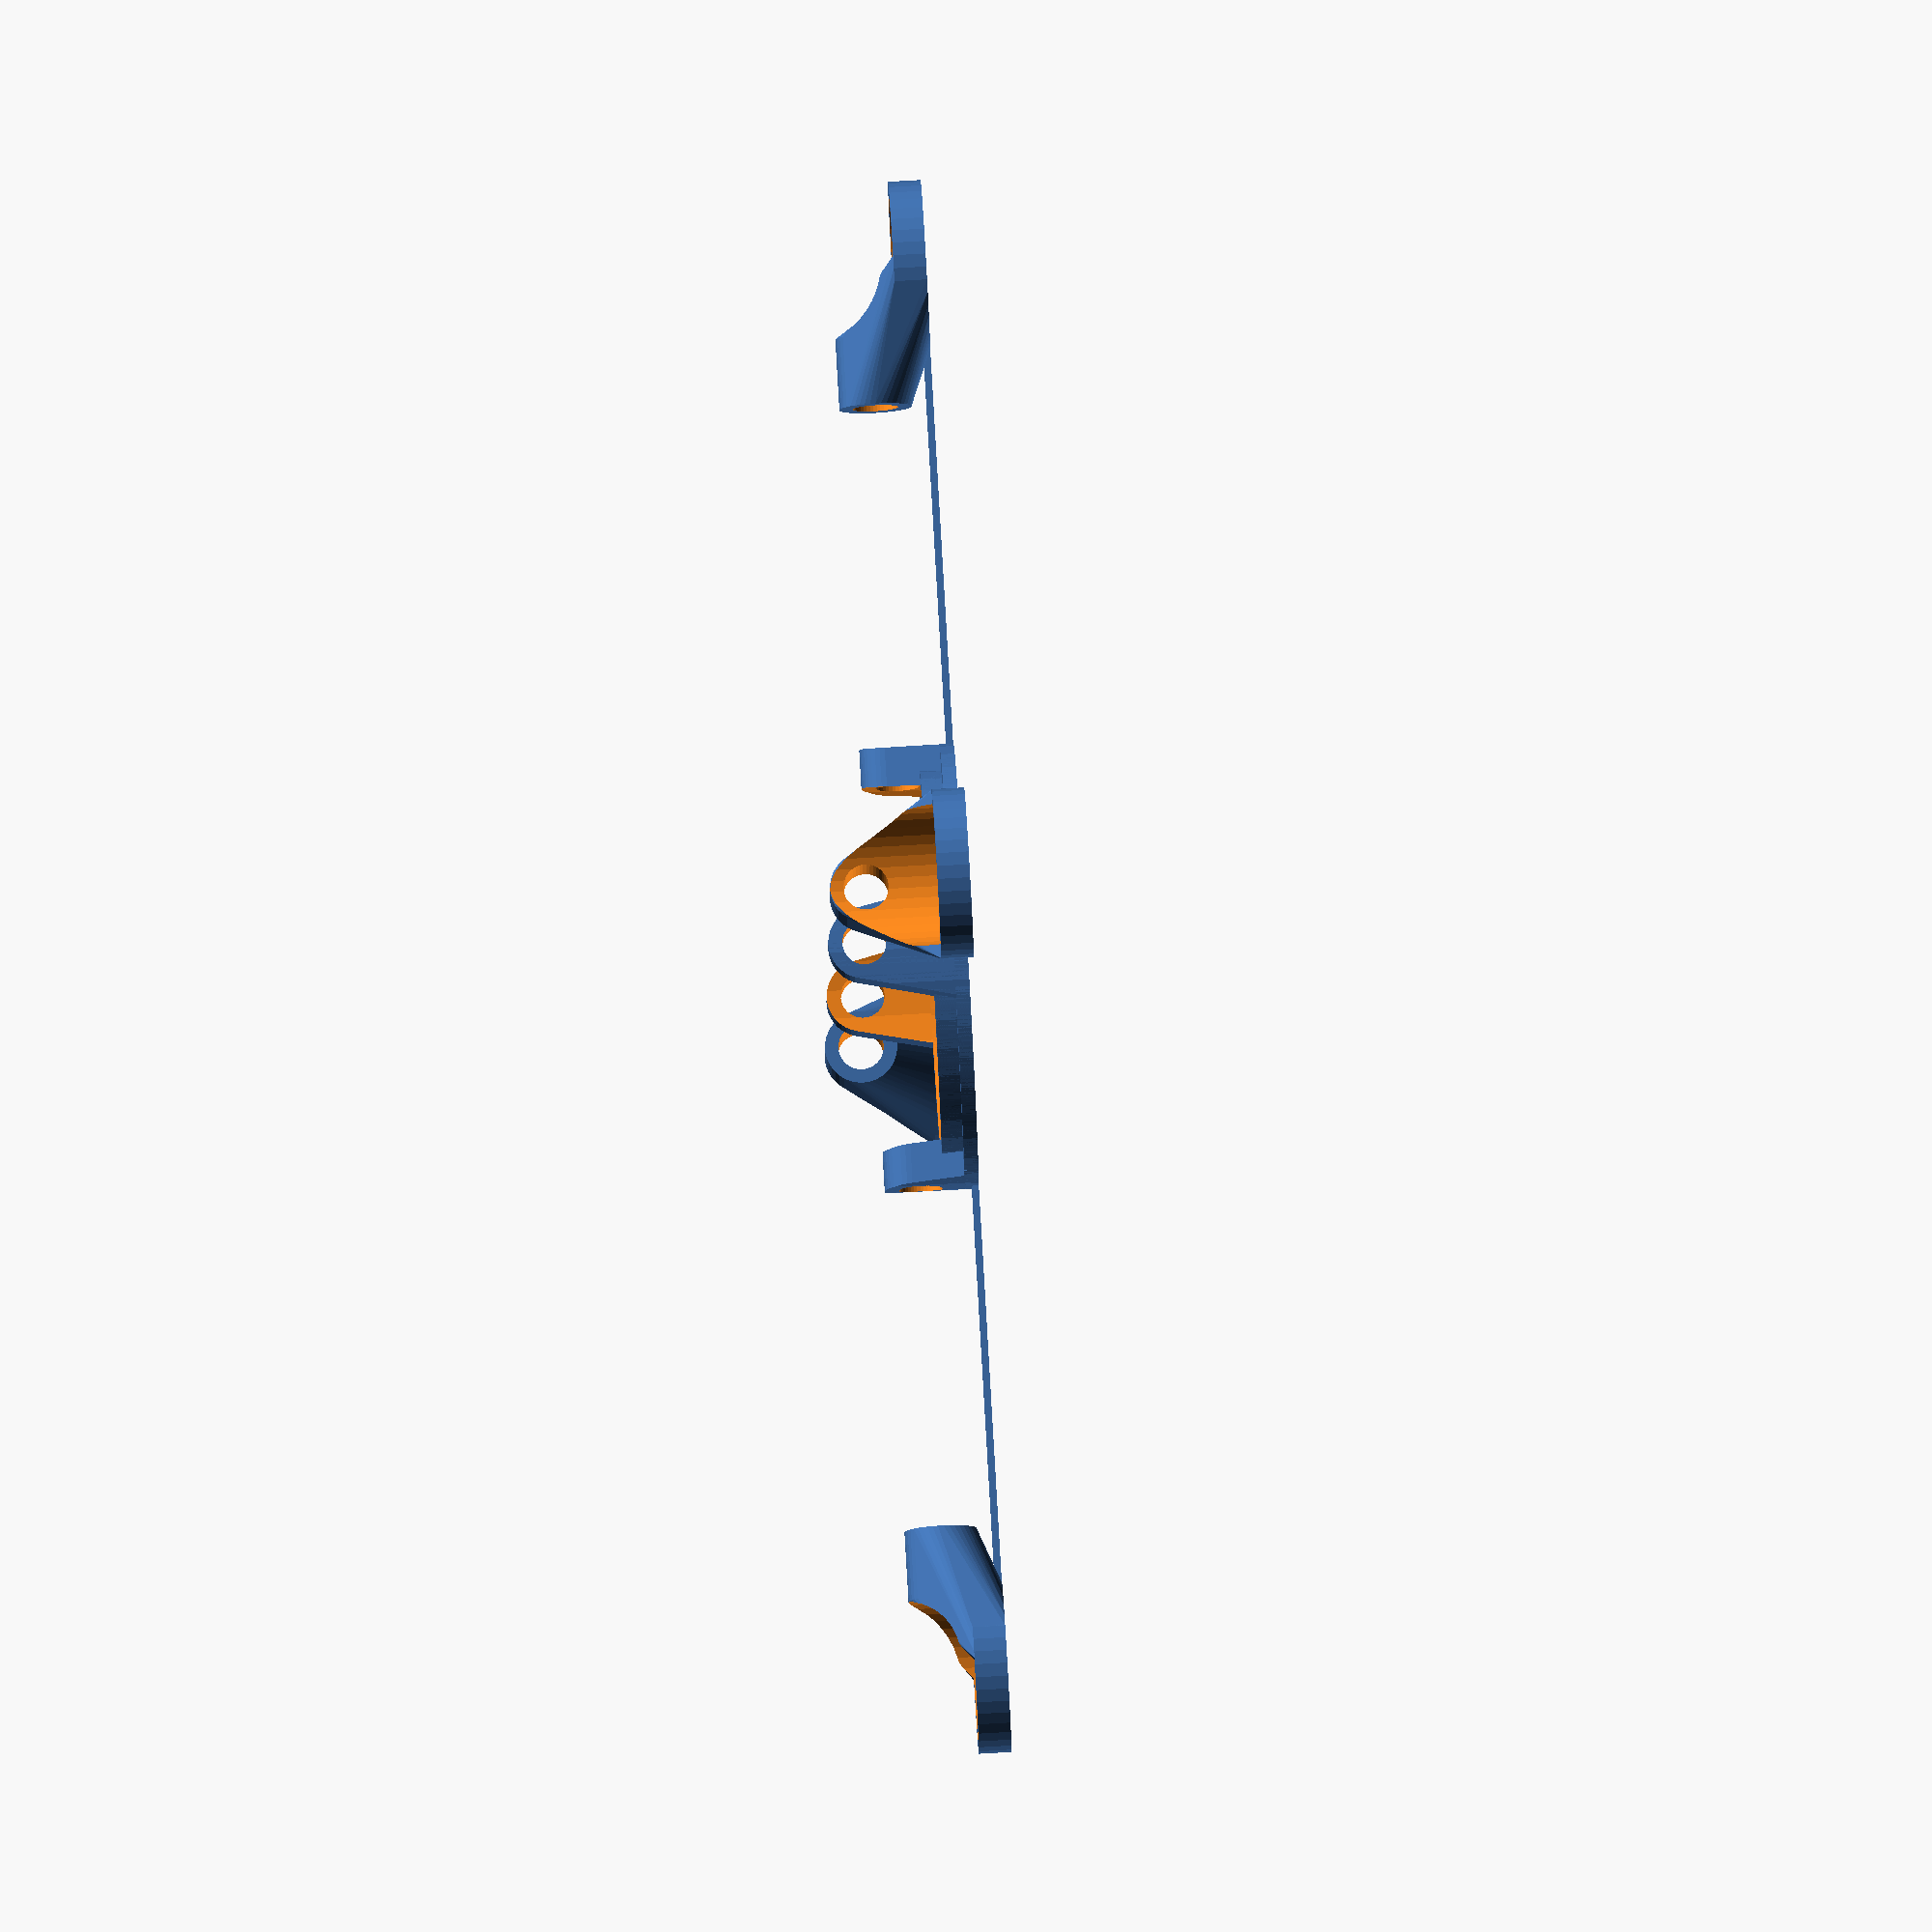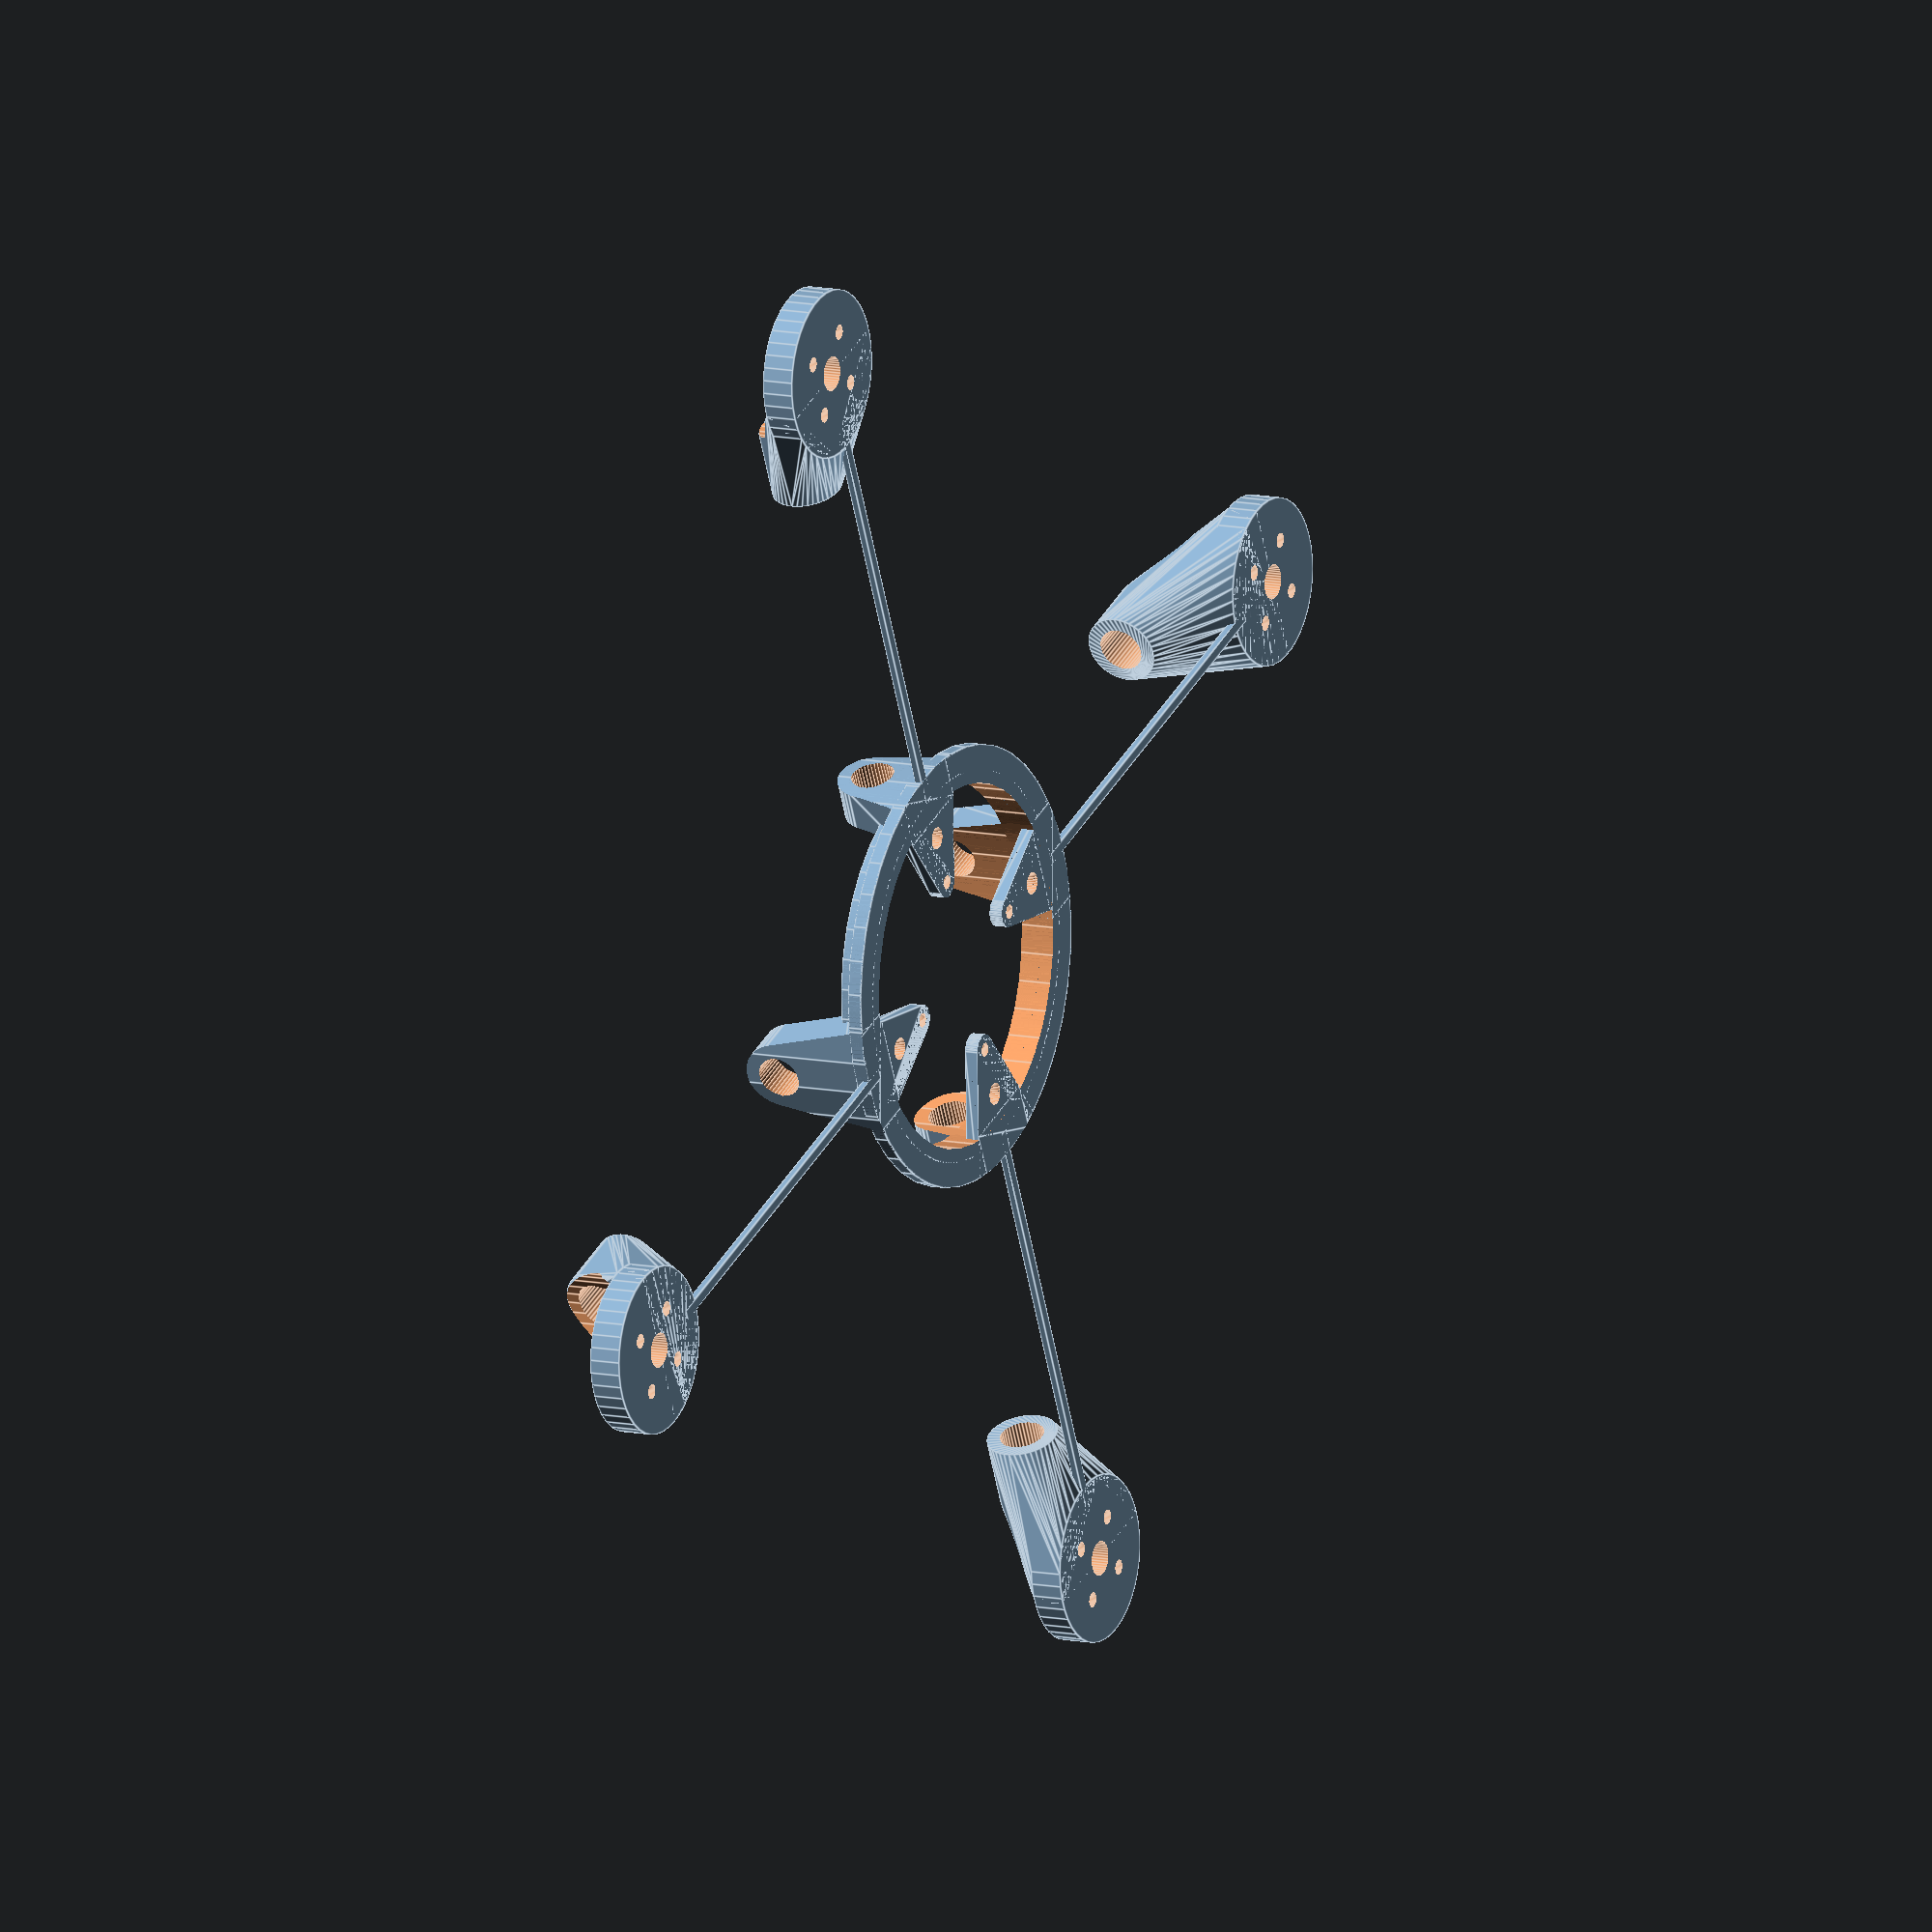
<openscad>
$fn=41;
//$vpr = [90, 0, -45];
p_spar_dia = 6.2;
p_frame_size = 200;

p_dual_spar=false;
p_spar_heights = [8.2, 14.5, 8.2, 14.5];
p_pad_thickness=4;

module motor_holder(d_pad=20, pad_thickness=3, hole_spacing=12, hole_dia=2.15, center_hole_dia=5, no_holes=4, hole_offset=45, rim_thickness=0.6, d_rim=24, spar_dia=5, dual_spar=false, spar_hor_spacing=15, spar_holder_thickness=2, spar_holder_length=10, spar_height=7, spar_backout=10)
{   
    echo(str("spar height from ", spar_height - spar_dia / 2, " to ", spar_height + spar_dia / 2));
    module spar_holders(){
        module holder(){cylinder(d=spar_dia + spar_holder_thickness * 2, h=spar_holder_length);}
        if (dual_spar){
            translate([-spar_hor_spacing/2, -spar_backout, spar_height])rotate(90, [1, 0, 0])holder();
            translate([spar_hor_spacing/2, -spar_backout, spar_height])rotate(90, [1, 0, 0])holder(); 
        } else {
            translate([0, -spar_backout, spar_height])rotate(90, [1, 0, 0])holder(); 
            }
        
    }
    module spar_cutouts(){
        module holder_cutout(){cylinder(d=spar_dia +0.2, h=spar_holder_length + 200, center=true);}
        if (dual_spar){
        translate([-spar_hor_spacing/2, -spar_backout, spar_height])rotate(90, [1, 0, 0])holder_cutout();
         translate([spar_hor_spacing/2, -spar_backout, spar_height])rotate(90, [1, 0, 0])holder_cutout(); }
         else{
       translate([0, -spar_backout, spar_height])rotate(90, [1, 0, 0])holder_cutout();  
         }
        }
    
    module body(){
        union(){
        hull(){
            spar_holders();
            difference(){
                cylinder(d=d_rim, h=pad_thickness+rim_thickness);
                translate([0, 20 ,0])cube([40, 40, 40], center=true);
            }
           }
    cylinder(d=d_rim, h=pad_thickness+rim_thickness);
        }
    }
    module center_hole_cutout(){
        cylinder(h=50, d=center_hole_dia, center=true);
        }
    module motor_hole_cutout(){
        for (i=[0:no_holes]){
            rotate(i*360/no_holes + hole_offset, [0, 0, 1])  
              translate([0, hole_spacing/2])
              cylinder(h=20, d=hole_dia, center=true);
            }
        }
    module between_cutout(){
        hull(){
            d=spar_hor_spacing - 2 * spar_holder_thickness;
            translate([0, -spar_backout - 4 - d/2, 0])
              cylinder(d=spar_hor_spacing - 2 * spar_holder_thickness - spar_dia, h = 20);
            translate([0, -spar_backout - 2 - d/2 - spar_holder_length, 0])
              cylinder(d=spar_hor_spacing - 2 * spar_holder_thickness - spar_dia, h = 20);
            
            }
        }
    difference(){
        body();
        spar_cutouts();
        translate([0, 0, pad_thickness])cylinder(d=d_pad, h=20);
        center_hole_cutout();
        motor_hole_cutout();
        if (dual_spar){
            between_cutout();
            }
        }
}



module fuselage(main_dia=56, h_thk=2, v_thk=5, mounting_holes_dia=[2, 3.2], mounting_holes_pos=[20, 30.5], mount_hole_offset=45, spar_heights=[8, 14, 8, 14], spar_dia=5, spar_hor_spacing=15, dual_spar=false, arm_offset=45, spar_holder_extend=3.5)
{
    rim_dia = main_dia + spar_holder_extend * 2;
   module body(){
       cylinder(d=main_dia, h=v_thk);
       cylinder(d=rim_dia, h=2);
       }
   module body_cutout(){
       cylinder(d=main_dia - h_thk * 2, h=v_thk*9, center=true);
       }
   module fc_tab(){
       difference(){
           intersection(){
               body();
               hull(){
                    translate([0, mounting_holes_pos[0]/2 * 1.4142, 0])cylinder(d=mounting_holes_dia[0] + 2.4, h=2);
                    translate([8, mounting_holes_pos[0]/2 * 1.4142 + 20, 0])cylinder(d=mounting_holes_dia[0] + 2.4, h=2);
                    translate([-8, mounting_holes_pos[0]/2 * 1.4142 + 20, 0])cylinder(d=mounting_holes_dia[0] + 2.4, h=2);
               }
               }
           for (i=[0: len(mounting_holes_dia) -1]){
               translate([0, mounting_holes_pos[i]*1.4142 / 2, -1])cylinder(d=mounting_holes_dia[i], h=10);
               }
           }
       }
   module spar_holder(spar_height, spar_dia){
       module spar_cutouts(){
           if (dual_spar) {
               translate([spar_hor_spacing/2, 1, spar_height])rotate(-90, [1, 0, 0])cylinder(h=main_dia / 2 + spar_holder_extend, d=spar_dia);
               translate([-spar_hor_spacing/2, 1, spar_height])rotate(-90, [1, 0, 0])cylinder(h=main_dia / 2 + spar_holder_extend, d=spar_dia);
               } else {
               translate([0, 1, spar_height])rotate(-90, [1, 0, 0])cylinder(h=main_dia / 2 + spar_holder_extend, d=spar_dia);
               }
           }
       intersection(){
           difference(){
               hull(){
                   translate([0, main_dia/2, 1])cube([spar_dia + 4 + spar_height * 0.4, spar_holder_extend * 2 , 2], center=true);
                   if (dual_spar){
                       translate([spar_hor_spacing/2, 0, spar_height])rotate(-90, [1, 0, 0])cylinder(h=main_dia / 2 + 5, d=spar_dia + 4);
                       translate([-spar_hor_spacing/2, 0, spar_height])rotate(-90, [1, 0, 0])cylinder(h=main_dia / 2 + 5, d=spar_dia + 4);
                       } else {
                       translate([0, 0, spar_height])rotate(-90, [1, 0, 0])cylinder(h=main_dia / 2 + spar_holder_extend, d=spar_dia + 4);
                       }
                   }
               body_cutout();
               spar_cutouts();
           }
           cylinder(d=rim_dia, h=100, center=true);
           }
   }

   difference(){
       body();
       body_cutout();
       }
   num = len(spar_heights);
   for (i=[0: 3]){
       rotate(i * 360/4 + mount_hole_offset, [0, 0, 1])fc_tab();
       }
   for (i=[0: num - 1]){
       rotate(i * 360/num + mount_hole_offset, [0, 0, 1])spar_holder(spar_heights[i], spar_dia);
       }
}


module spacer_bar(d_pad=20, main_dia=56, frame_size=200){
    translate([-0.8, main_dia/2, 0])cube([1.6, (frame_size - main_dia - d_pad) / 2 + 1, 1]);
    }

fuselage(spar_heights=p_spar_heights, spar_dia=p_spar_dia, dual_spar=p_dual_spar);
for (i=[0:len(p_spar_heights) - 1]) {
    rotate(i*360/len(p_spar_heights) + 45)translate([0, p_frame_size/2, 0])motor_holder(spar_height=p_spar_heights[i], spar_dia=p_spar_dia, dual_spar=p_dual_spar, pad_thickness=p_pad_thickness);
    rotate(i*360/len(p_spar_heights) + 45)spacer_bar();
}
</openscad>
<views>
elev=281.7 azim=139.1 roll=86.7 proj=o view=wireframe
elev=349.4 azim=68.6 roll=118.2 proj=o view=edges
</views>
